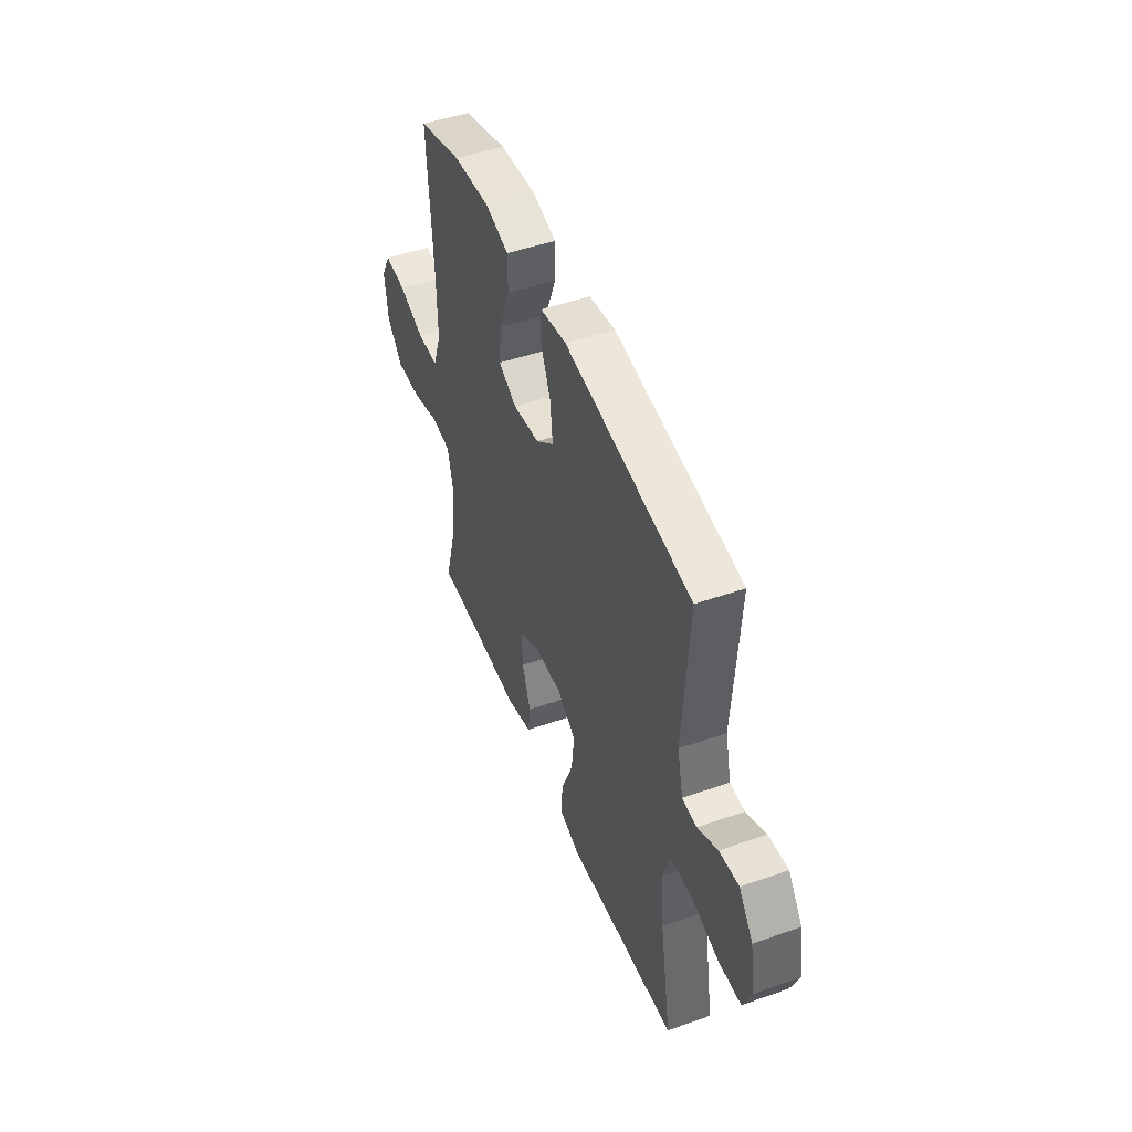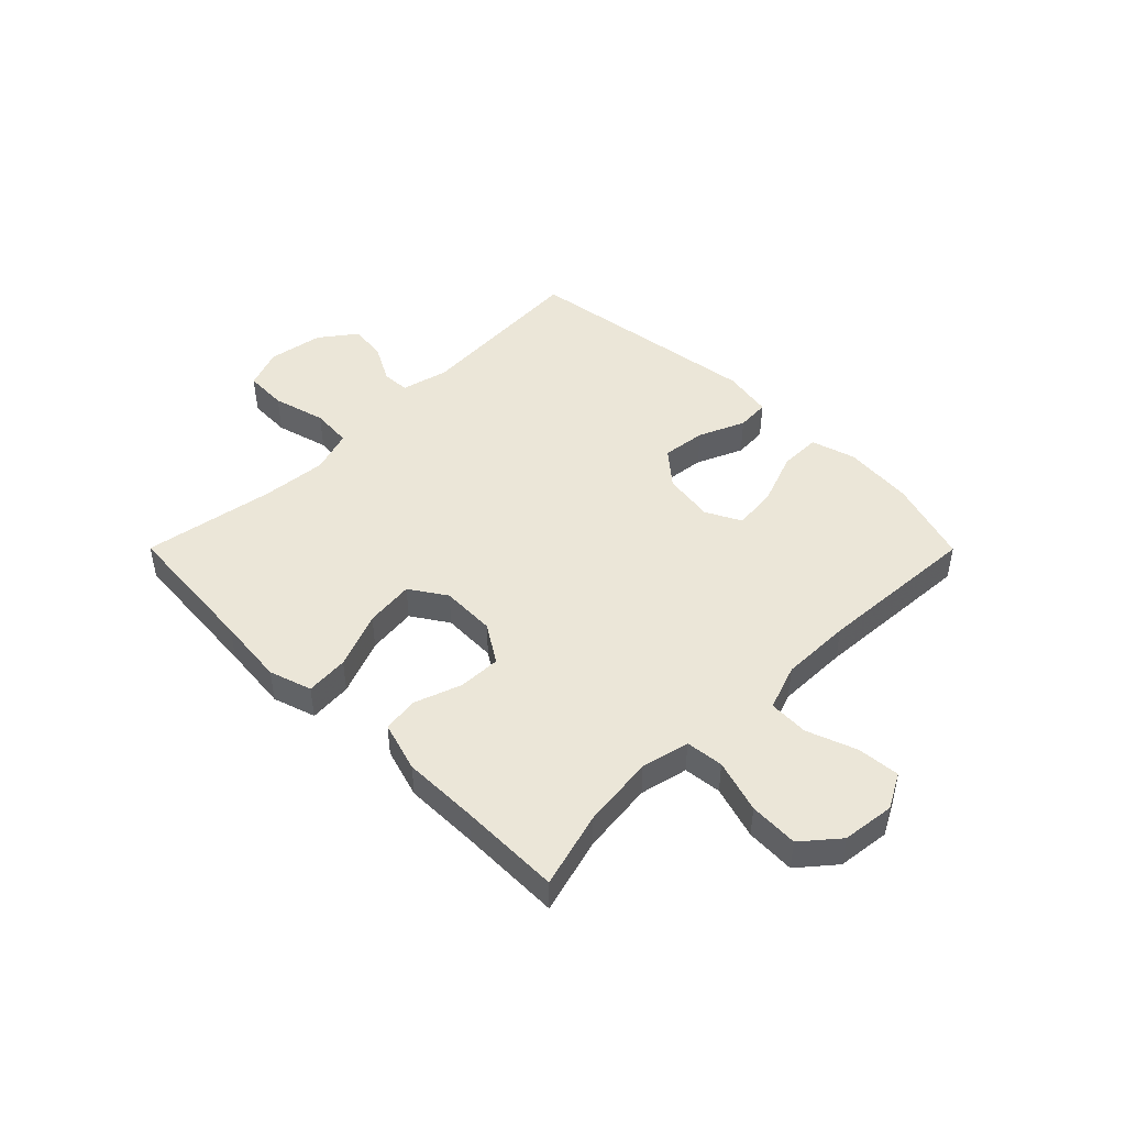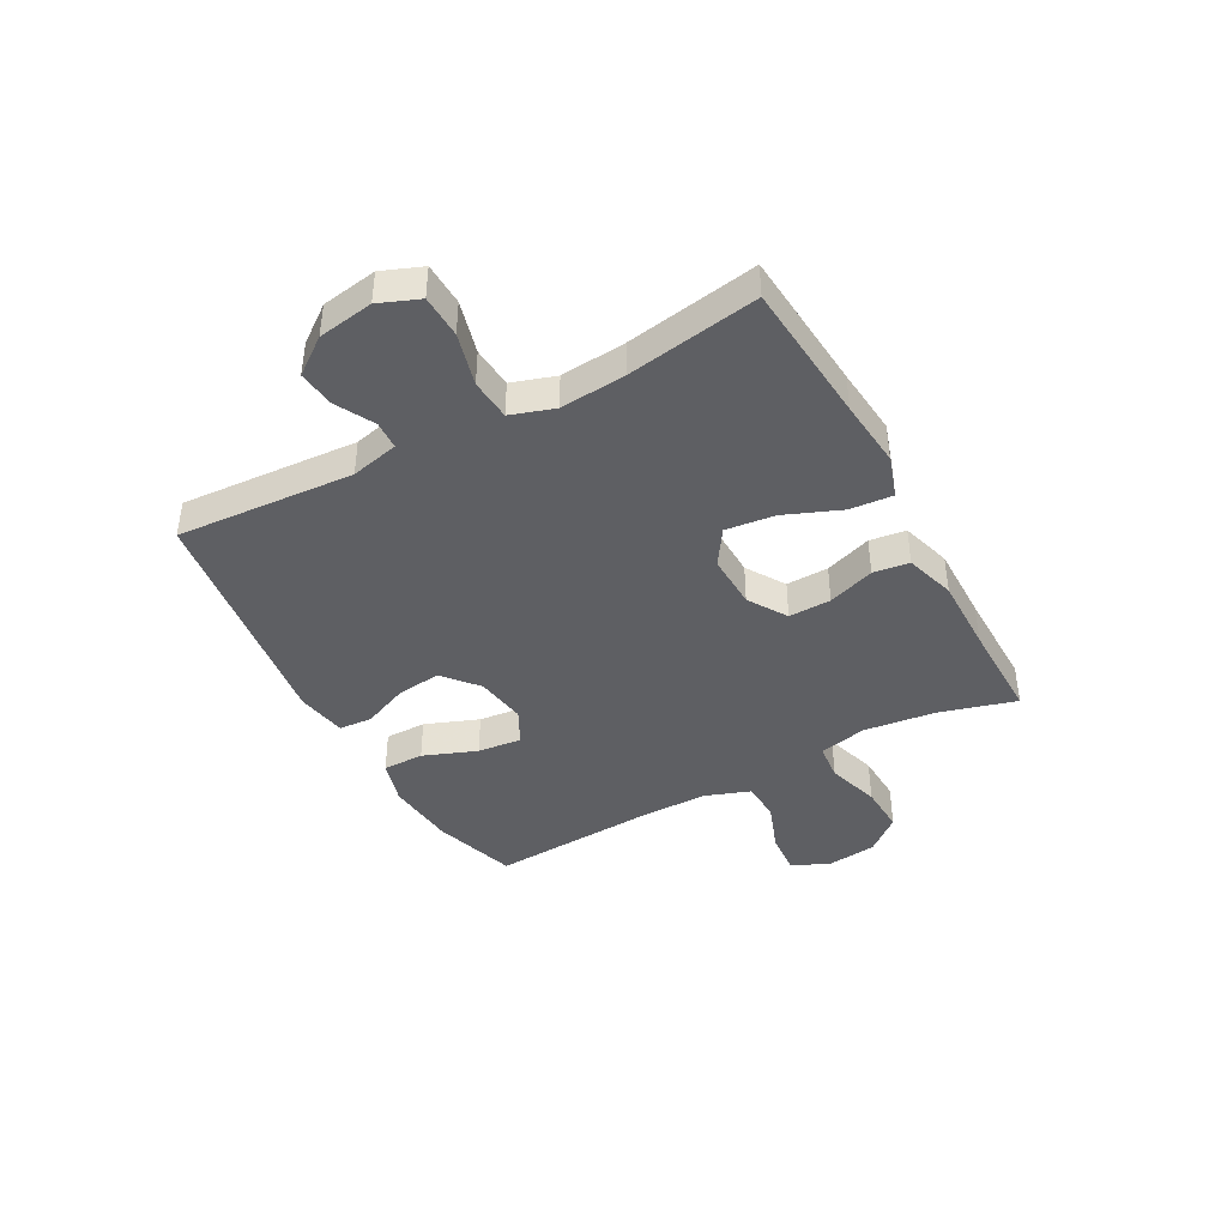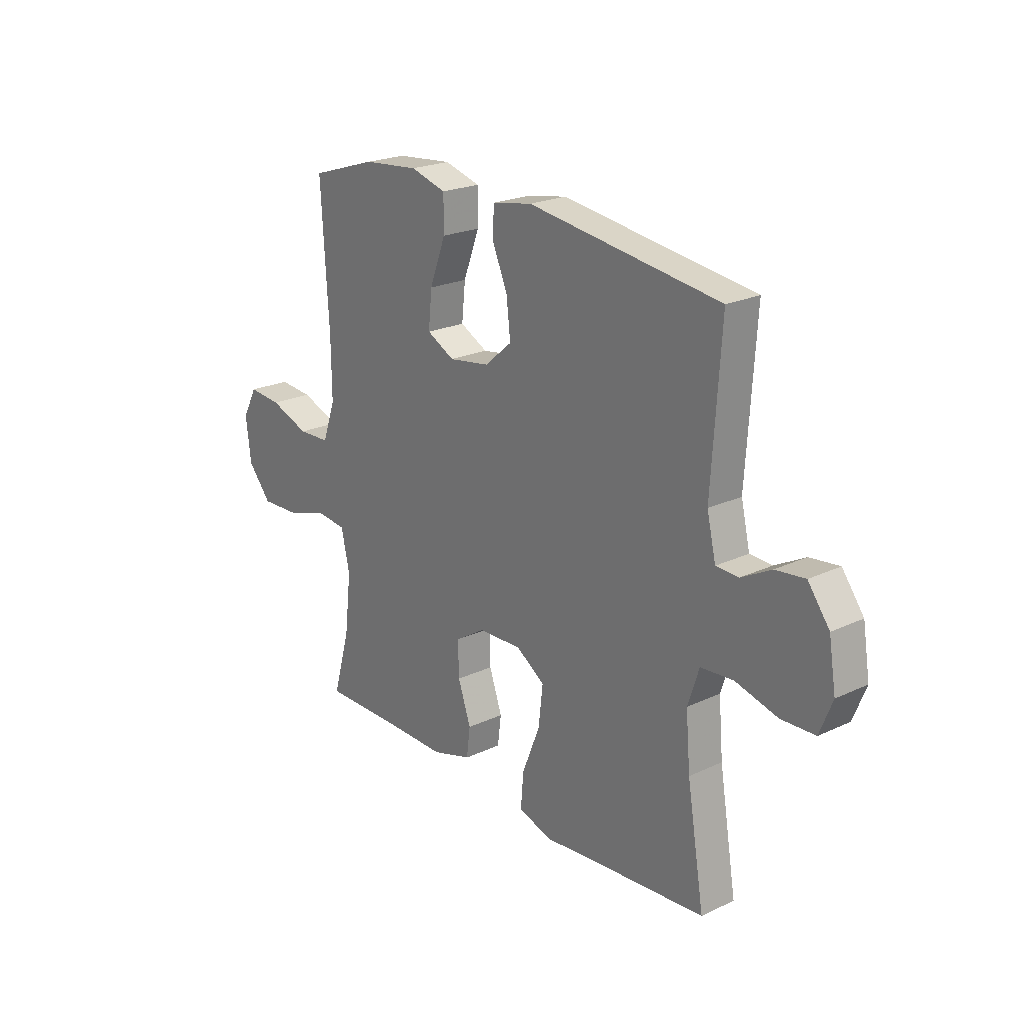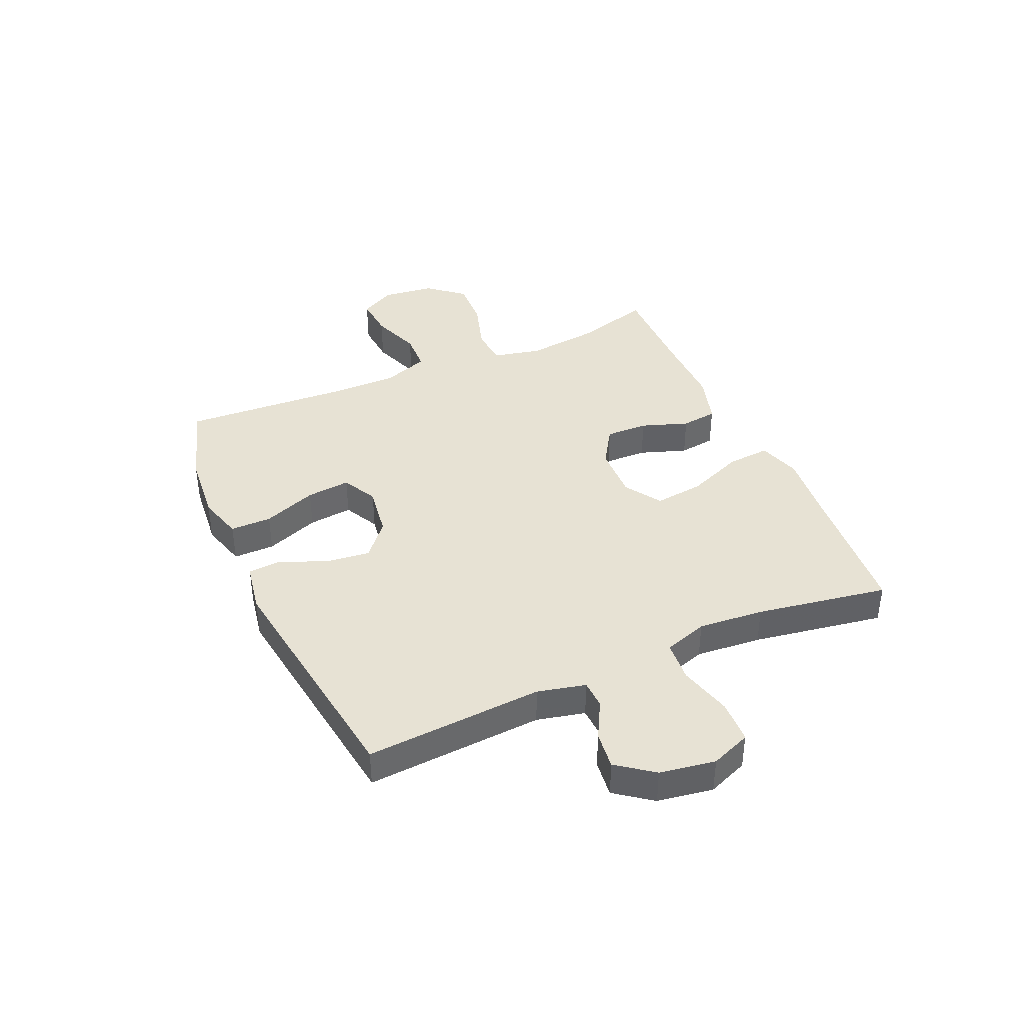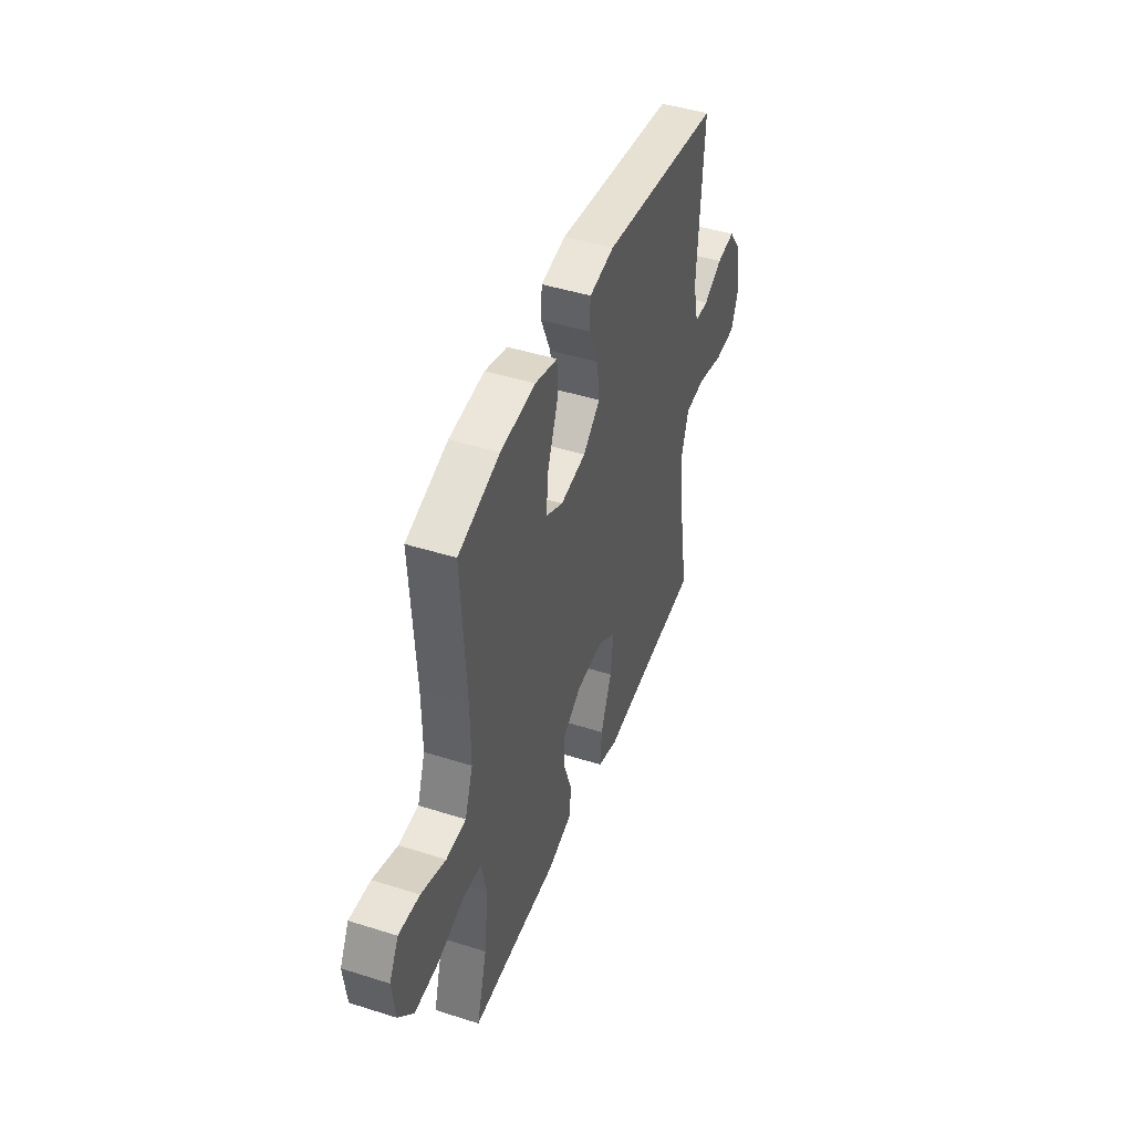
<metadata>
{"format":"obj","ext":"obj","renderer":"f3d","projection":"perspective","resolution":1024,"background":"white","views":[{"elev":48.5,"azim":68.6,"up":"+Z"},{"elev":46.4,"azim":-134.9,"up":"+Y"},{"elev":-41.7,"azim":118.5,"up":"+Y"},{"elev":22.3,"azim":50.9,"up":"+Z"},{"elev":40.0,"azim":66.1,"up":"+Y"},{"elev":45.3,"azim":-69.9,"up":"+Z"}]}
</metadata>
<code>
v 0.5 0.07 -0.5
v 0.248 0.07 -0.521
v 0.127 0.07 -0.533
v 0.052 0.07 -0.509
v 0.058 0.07 -0.433
v 0.098 0.07 -0.333
v 0.108 0.07 -0.246
v 0.044 0.07 -0.204
v -0.053 0.07 -0.207
v -0.121 0.07 -0.25
v -0.119 0.07 -0.325
v -0.09 0.07 -0.408
v -0.098 0.07 -0.472
v -0.187 0.07 -0.499
v -0.322 0.07 -0.498
v -0.5 0.07 -0.5
v -0.462 0.07 -0.365
v -0.447 0.07 -0.237
v -0.466 0.07 -0.152
v -0.533 0.07 -0.145
v -0.627 0.07 -0.174
v -0.714 0.07 -0.178
v -0.767 0.07 -0.115
v -0.778 0.07 -0.022
v -0.745 0.07 0.04
v -0.67 0.07 0.034
v -0.582 0.07 0.002
v -0.511 0.07 0.005
v -0.482 0.07 0.086
v -0.483 0.07 0.211
v -0.5 0.07 0.5
v -0.352 0.07 0.547
v -0.227 0.07 0.559
v -0.147 0.07 0.536
v -0.147 0.07 0.463
v -0.183 0.07 0.368
v -0.191 0.07 0.29
v -0.129 0.07 0.258
v -0.038 0.07 0.272
v 0.023 0.07 0.324
v 0.014 0.07 0.402
v -0.021 0.07 0.484
v -0.017 0.07 0.543
v 0.072 0.07 0.559
v 0.5 0.07 0.5
v 0.48 0.07 0.186
v 0.5 0.07 0.101
v 0.55 0.07 0.099
v 0.617 0.07 0.135
v 0.683 0.07 0.143
v 0.731 0.07 0.079
v 0.747 0.07 -0.019
v 0.719 0.07 -0.09
v 0.643 0.07 -0.093
v 0.549 0.07 -0.068
v 0.476 0.07 -0.074
v 0.451 0.07 -0.151
v 0.461 0.07 -0.267
v 0.5 0 -0.5
v 0.248 0 -0.521
v 0.127 0 -0.533
v 0.052 0 -0.509
v 0.058 0 -0.433
v 0.098 0 -0.333
v 0.108 0 -0.246
v 0.044 0 -0.204
v -0.053 0 -0.207
v -0.121 0 -0.25
v -0.119 0 -0.325
v -0.09 0 -0.408
v -0.098 0 -0.472
v -0.187 0 -0.499
v -0.322 0 -0.498
v -0.5 0 -0.5
v -0.462 0 -0.365
v -0.447 0 -0.237
v -0.466 0 -0.152
v -0.533 0 -0.145
v -0.627 0 -0.174
v -0.714 0 -0.178
v -0.767 0 -0.115
v -0.778 0 -0.022
v -0.745 0 0.04
v -0.67 0 0.034
v -0.582 0 0.002
v -0.511 0 0.005
v -0.482 0 0.086
v -0.483 0 0.211
v -0.5 0 0.5
v -0.352 0 0.547
v -0.227 0 0.559
v -0.147 0 0.536
v -0.147 0 0.463
v -0.183 0 0.368
v -0.191 0 0.29
v -0.129 0 0.258
v -0.038 0 0.272
v 0.023 0 0.324
v 0.014 0 0.402
v -0.021 0 0.484
v -0.017 0 0.543
v 0.072 0 0.559
v 0.5 0 0.5
v 0.48 0 0.186
v 0.5 0 0.101
v 0.55 0 0.099
v 0.617 0 0.135
v 0.683 0 0.143
v 0.731 0 0.079
v 0.747 0 -0.019
v 0.719 0 -0.09
v 0.643 0 -0.093
v 0.549 0 -0.068
v 0.476 0 -0.074
v 0.451 0 -0.151
v 0.461 0 -0.267
f 52 53 54 55
f 52 55 56
f 51 52 56
f 48 49 50 51
f 47 48 51 56
f 46 47 56 57
f 44 45 46 57
f 41 42 43 44
f 40 41 44 57
f 33 34 35 36
f 33 36 37
f 30 31 32 33
f 29 30 33 37
f 28 29 37 38
f 24 25 26 27
f 24 27 28
f 23 24 28
f 20 21 22 23
f 19 20 23 28
f 15 16 17
f 15 17 18
f 14 15 18 19
f 11 12 13 14
f 10 11 14 19
f 3 4 5 6
f 2 3 6 7
f 58 1 2 7
f 39 40 57 58
f 39 58 7 8
f 38 39 8 9
f 19 28 38
f 9 10 19 38
f 113 112 111 110
f 114 113 110
f 114 110 109
f 109 108 107 106
f 114 109 106 105
f 115 114 105 104
f 115 104 103 102
f 102 101 100 99
f 115 102 99 98
f 94 93 92 91
f 95 94 91
f 91 90 89 88
f 95 91 88 87
f 96 95 87 86
f 85 84 83 82
f 86 85 82
f 86 82 81
f 81 80 79 78
f 86 81 78 77
f 75 74 73
f 76 75 73
f 77 76 73 72
f 72 71 70 69
f 77 72 69 68
f 64 63 62 61
f 65 64 61 60
f 65 60 59 116
f 116 115 98 97
f 66 65 116 97
f 67 66 97 96
f 96 86 77
f 96 77 68 67
f 1 59 60 2
f 2 60 61 3
f 3 61 62 4
f 4 62 63 5
f 5 63 64 6
f 6 64 65 7
f 7 65 66 8
f 8 66 67 9
f 9 67 68 10
f 10 68 69 11
f 11 69 70 12
f 12 70 71 13
f 13 71 72 14
f 14 72 73 15
f 15 73 74 16
f 16 74 75 17
f 17 75 76 18
f 18 76 77 19
f 19 77 78 20
f 20 78 79 21
f 21 79 80 22
f 22 80 81 23
f 23 81 82 24
f 24 82 83 25
f 25 83 84 26
f 26 84 85 27
f 27 85 86 28
f 28 86 87 29
f 29 87 88 30
f 30 88 89 31
f 31 89 90 32
f 32 90 91 33
f 33 91 92 34
f 34 92 93 35
f 35 93 94 36
f 36 94 95 37
f 37 95 96 38
f 38 96 97 39
f 39 97 98 40
f 40 98 99 41
f 41 99 100 42
f 42 100 101 43
f 43 101 102 44
f 44 102 103 45
f 45 103 104 46
f 46 104 105 47
f 47 105 106 48
f 48 106 107 49
f 49 107 108 50
f 50 108 109 51
f 51 109 110 52
f 52 110 111 53
f 53 111 112 54
f 54 112 113 55
f 55 113 114 56
f 56 114 115 57
f 57 115 116 58
f 58 116 59 1

</code>
